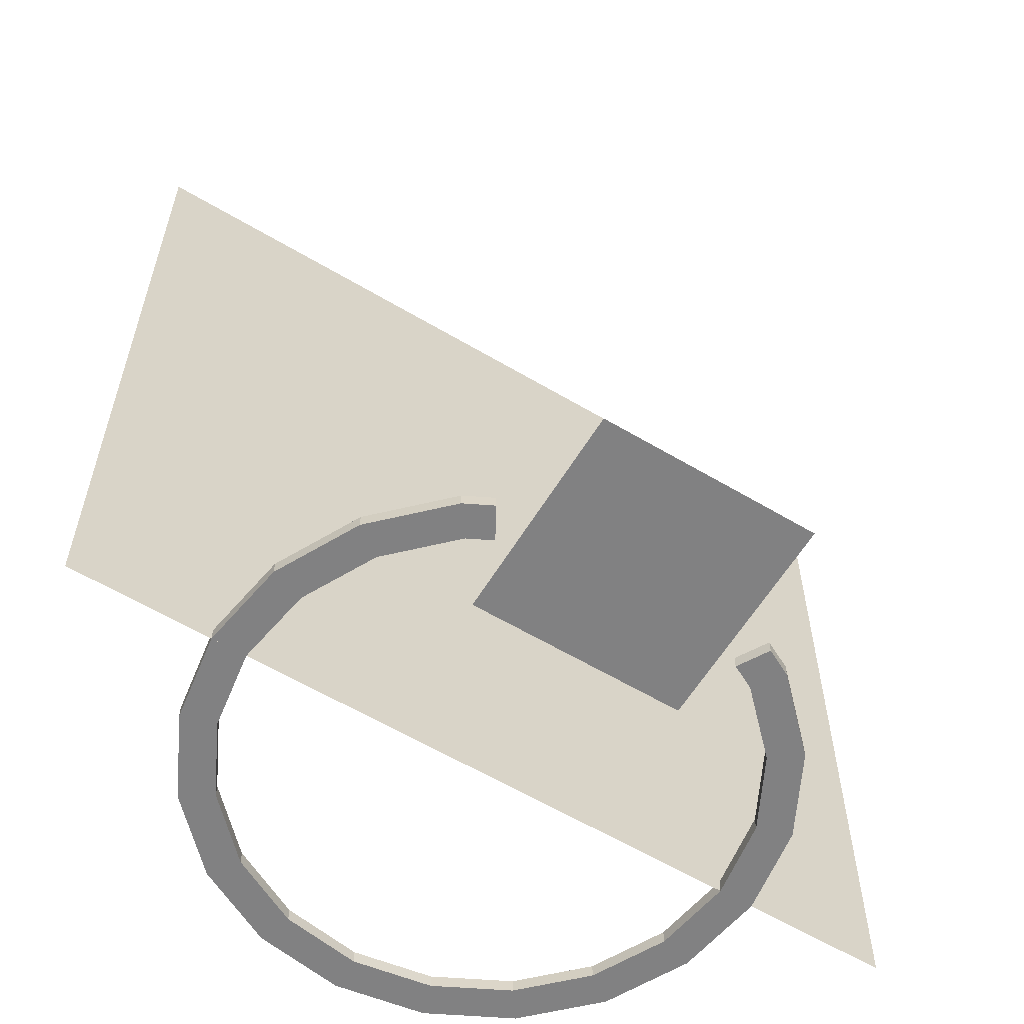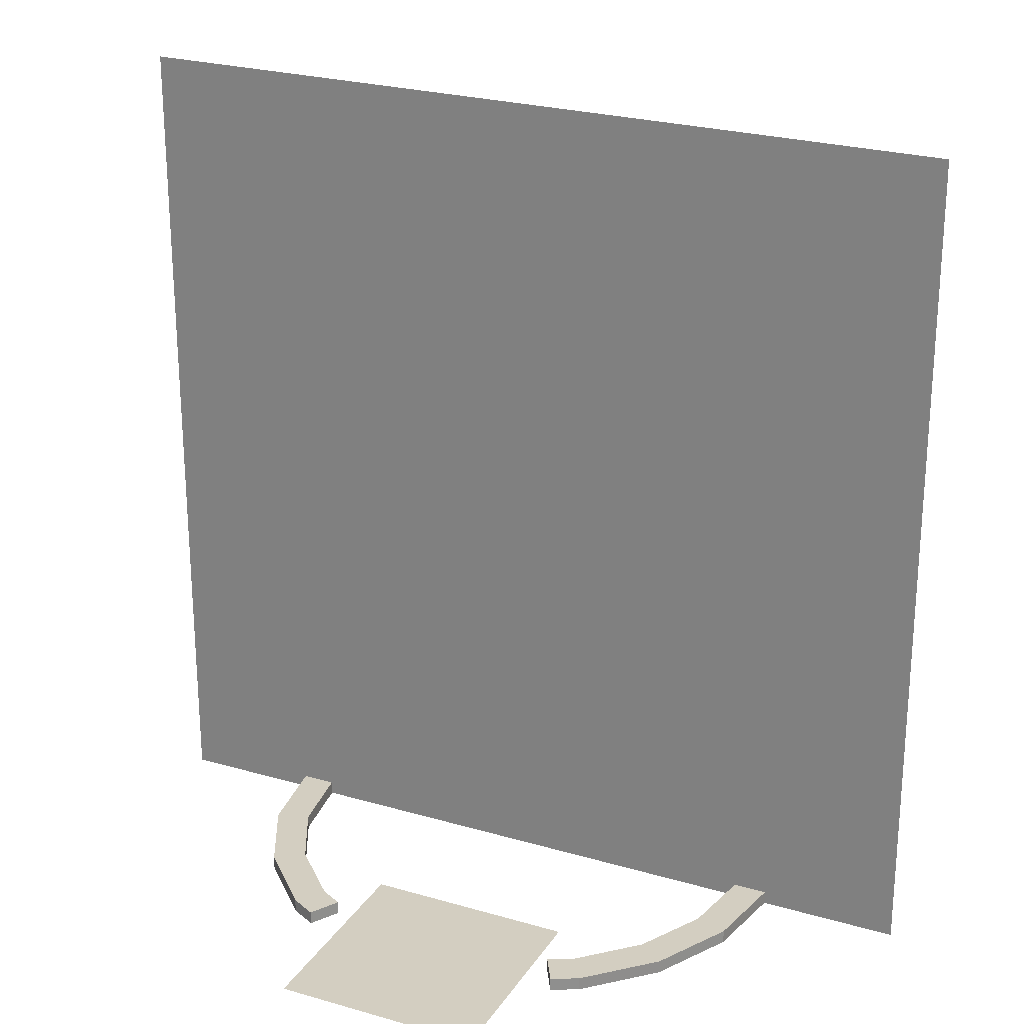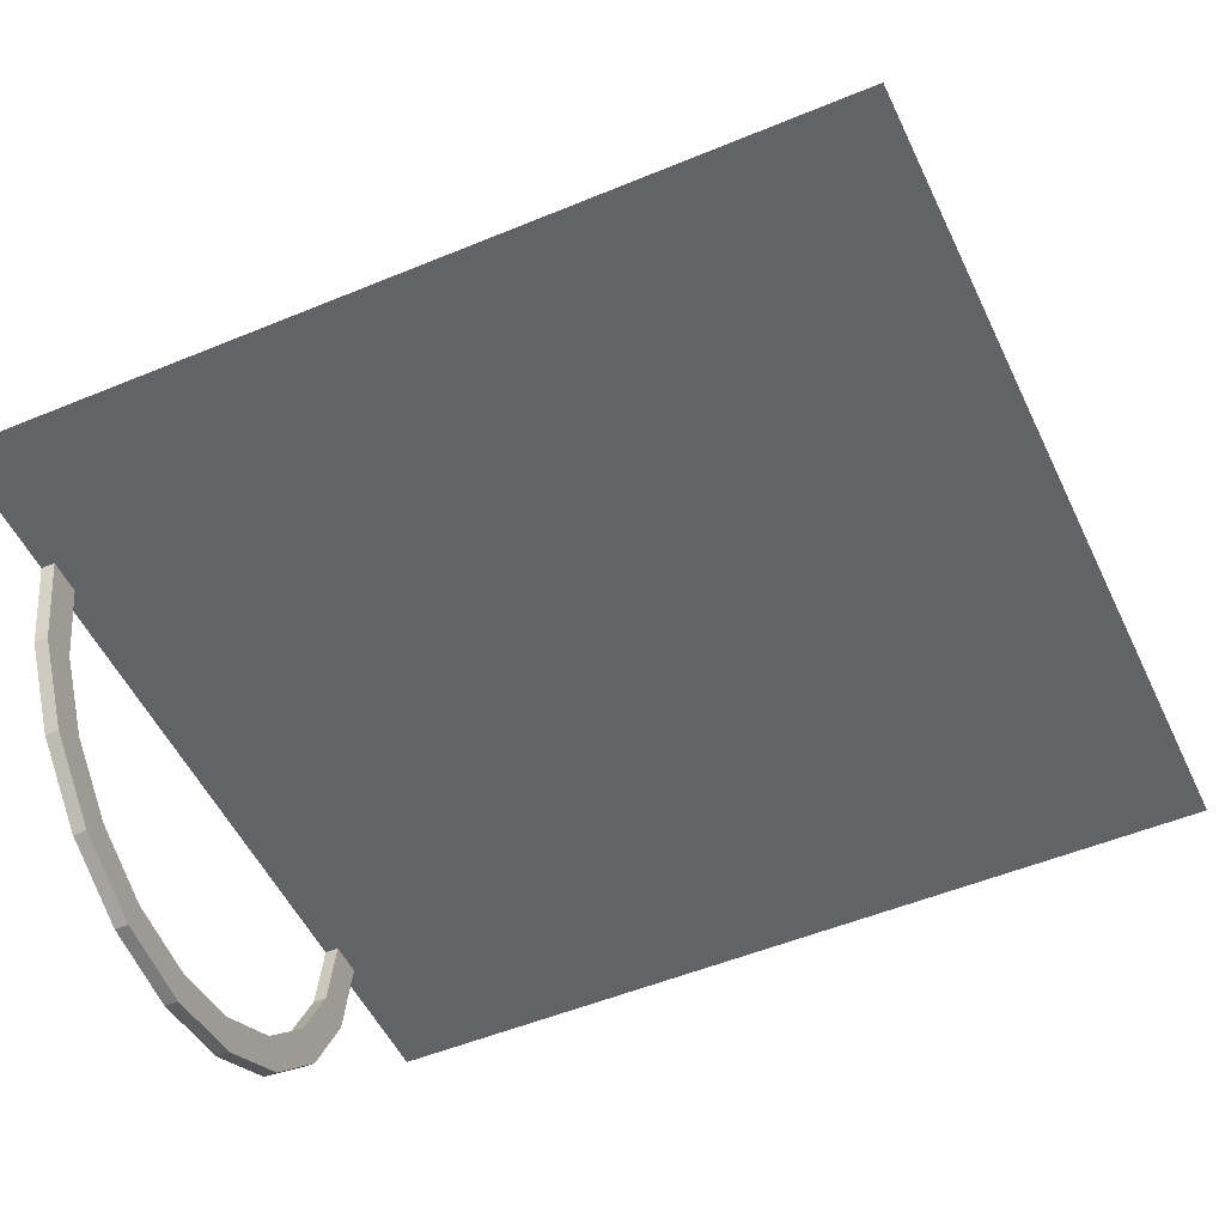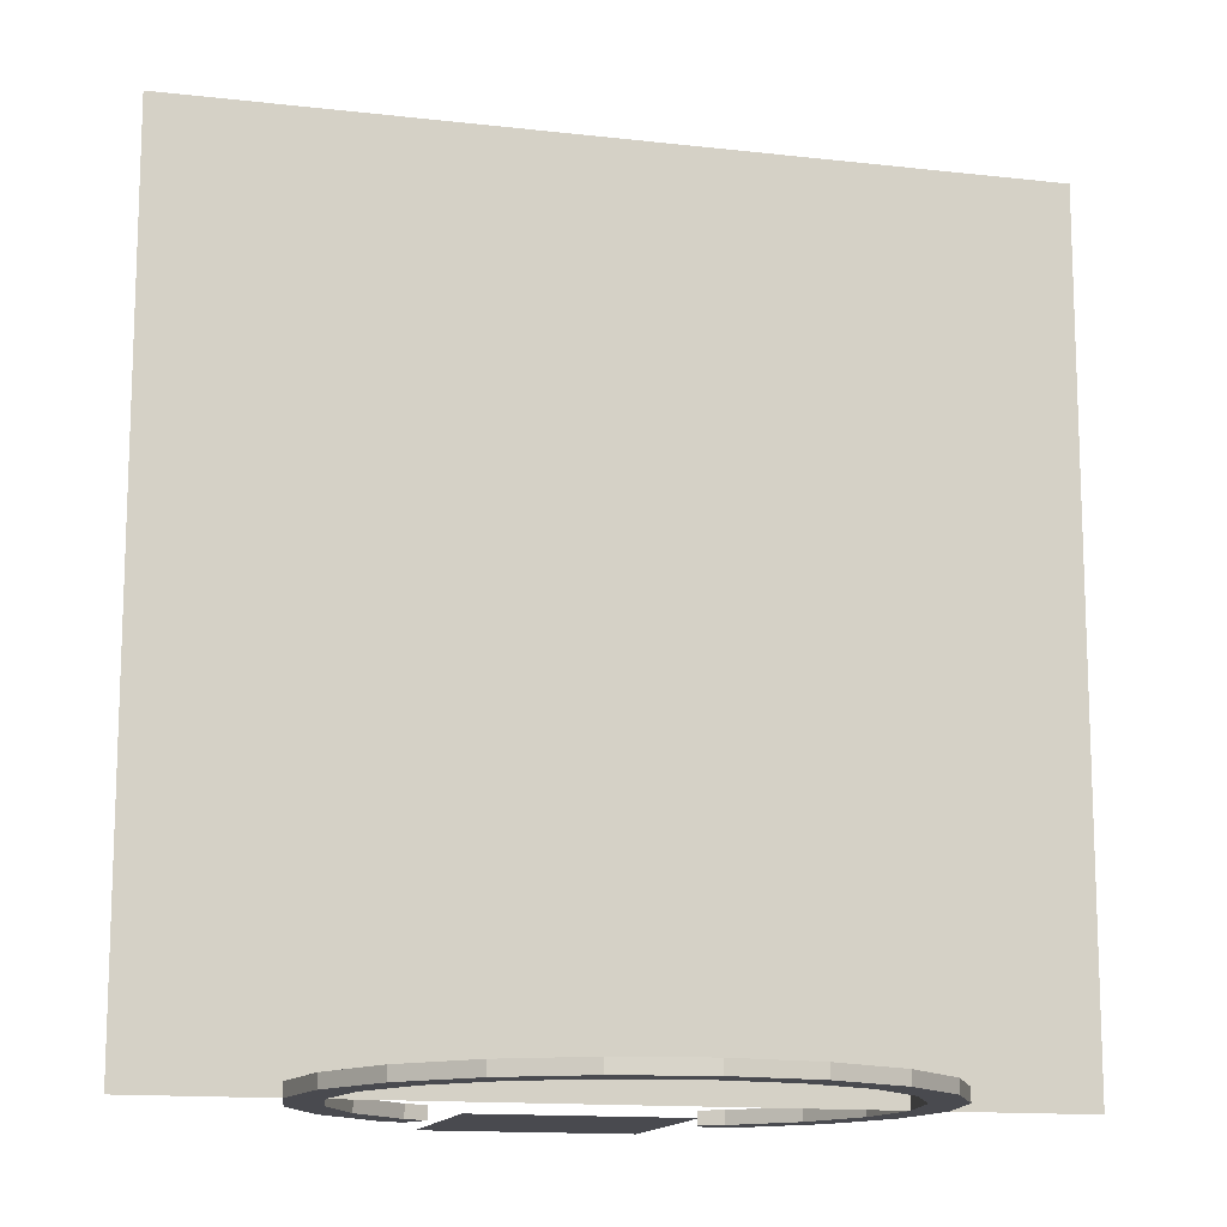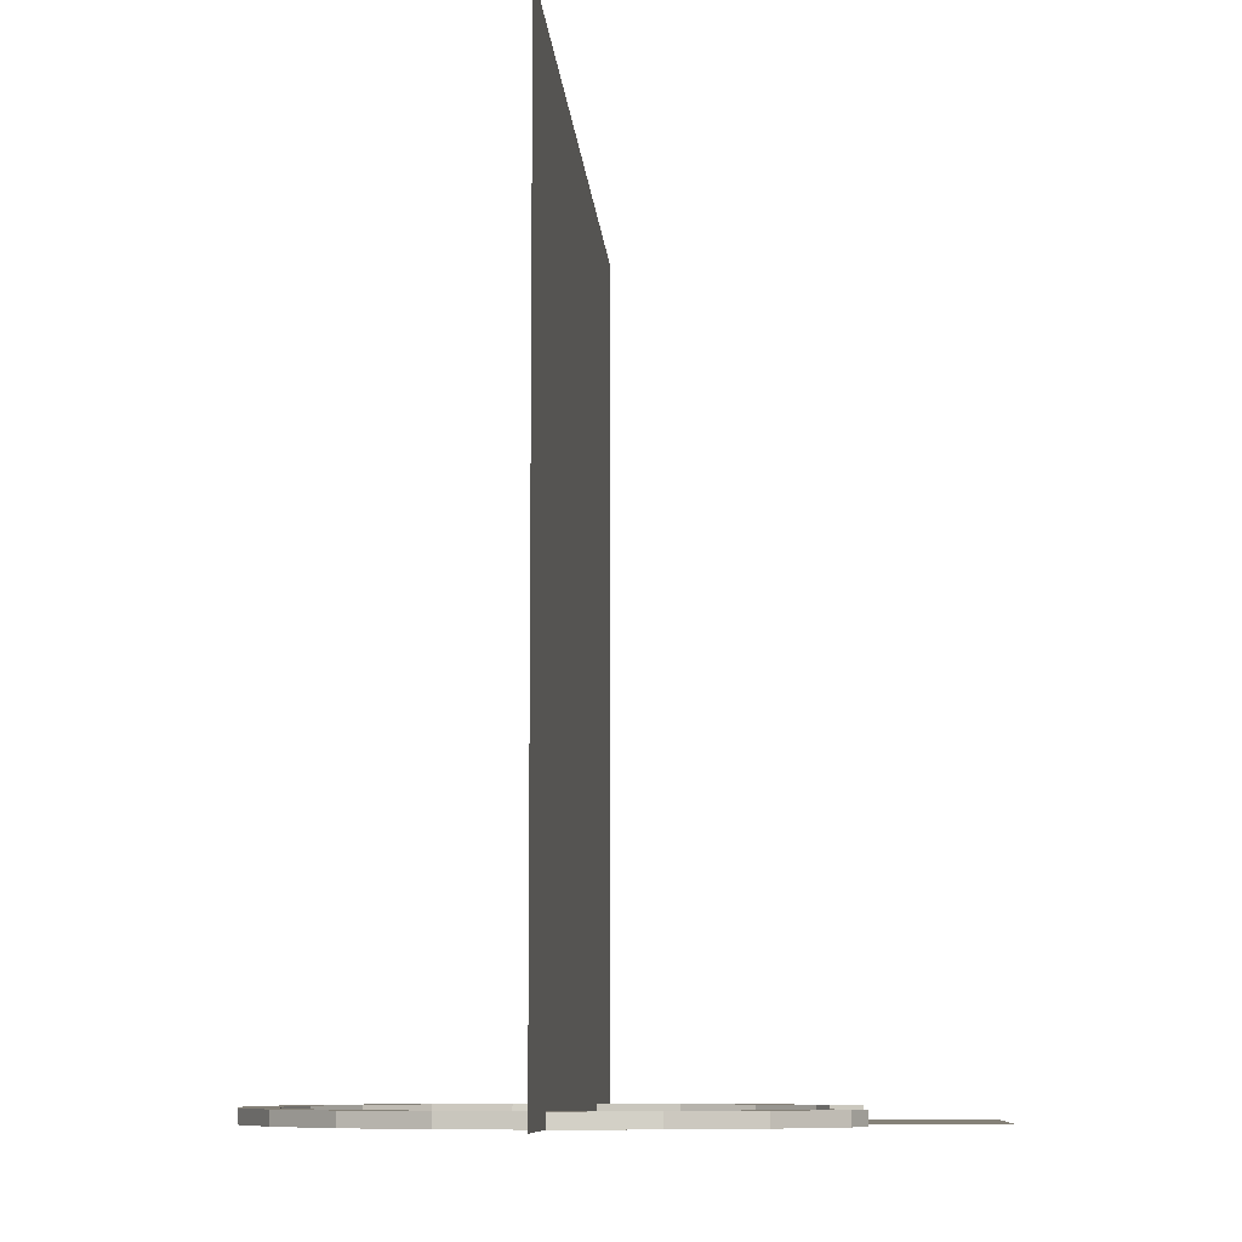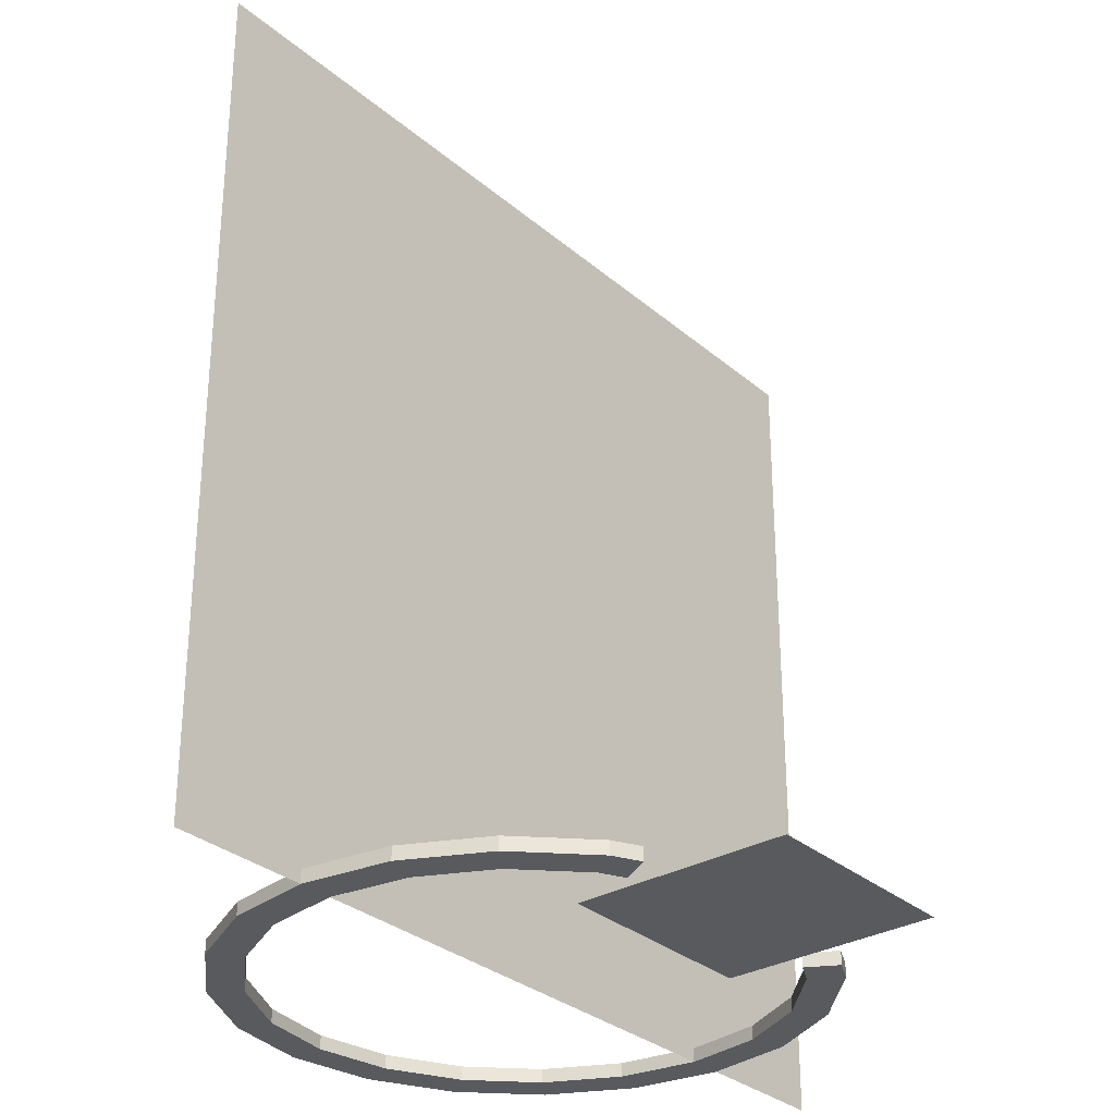
<metadata>
{"format":"obj","ext":"obj","renderer":"f3d","projection":"perspective","resolution":1024,"background":"white","views":[{"elev":-60.4,"azim":-31.3,"up":"+Y"},{"elev":25.0,"azim":25.3,"up":"+Y"},{"elev":-50.8,"azim":114.5,"up":"+Z"},{"elev":-13.6,"azim":165.4,"up":"+Y"},{"elev":-8.3,"azim":-86.3,"up":"+Y"},{"elev":-30.7,"azim":-50.5,"up":"+Y"}]}
</metadata>
<code>
o base_Cylinder
v 0 0 -2
v 0 0.0952 -2
v 0.618 0 -1.902
v 0.618 0.0952 -1.902
v 1.176 0 -1.618
v 1.176 0.0952 -1.618
v 1.618 0 -1.176
v 1.618 0.0952 -1.176
v 1.902 0 -0.618
v 1.902 0.0952 -0.618
v 2 0 0
v 2 0.0952 0
v 1.902 0 0.618
v 1.902 0.0952 0.618
v 1.618 0 1.176
v 1.618 0.0952 1.176
v 1.176 0 1.618
v 1.176 0.0952 1.618
v -1.176 0 1.618
v -1.176 0.0952 1.618
v -1.618 0 1.176
v -1.618 0.0952 1.176
v -1.902 0 0.618
v -1.902 0.0952 0.618
v -2 0 -2e-06
v -2 0.0952 -2e-06
v -1.902 0 -0.618
v -1.902 0.0952 -0.618
v -1.618 0 -1.176
v -1.618 0.0952 -1.176
v -1.176 0 -1.618
v -1.176 0.0952 -1.618
v -0.618 0 -1.902
v -0.618 0.0952 -1.902
v 1.033 0.0952 1.421
v 1.033 -0 1.421
v -1.671 0.0952 0.5429
v -1.671 0 0.5429
v 1.421 0.0952 1.033
v 1.421 0 1.033
v -1.033 0.0952 -1.421
v -1.033 0 -1.421
v -0.5429 0.0952 -1.671
v -0.5429 0 -1.671
v -1.421 0.0952 -1.033
v -1.421 0 -1.033
v -1.671 0.0952 -0.5429
v -1.671 0 -0.5429
v 0 0.0952 -1.757
v 0 0 -1.757
v 1.671 0.0952 -0.5429
v 1.671 -0 -0.5429
v 1.421 0.0952 -1.033
v 1.421 0 -1.033
v 0.5429 0.0952 -1.671
v 0.5429 0 -1.671
v 1.757 0.0952 0
v 1.757 -0 0
v -1.033 0.0952 1.421
v -1.033 0 1.421
v 1.033 0.0952 -1.421
v 1.033 0 -1.421
v -1.421 0.0952 1.033
v -1.421 0 1.033
v 1.671 0.0952 0.5429
v 1.671 -0 0.5429
v -1.757 0.0952 -2e-06
v -1.757 0 -2e-06
v -0.989 0.0476 1.713
v 0.989 0.0476 1.713
v -0.8688 0.0476 1.505
v 0.8688 0.0476 1.505
v 0.8688 0.0952 1.505
v 0.989 0.0952 1.713
v -0.8688 0.0952 1.505
v -0.989 0.0952 1.713
v 0.8688 -0 1.505
v 0.989 0 1.713
v -0.8688 0 1.505
v -0.989 0 1.713
f 1 2 4 3
f 3 4 6 5
f 5 6 8 7
f 7 8 10 9
f 9 10 12 11
f 11 12 14 13
f 13 14 16 15
f 15 16 18 17
f 17 18 74 70 78
f 19 20 22 21
f 21 22 24 23
f 23 24 26 25
f 25 26 28 27
f 27 28 30 29
f 29 30 32 31
f 2 43 49
f 31 32 34 33
f 33 34 2 1
f 3 50 1
f 40 39 65 66
f 66 65 57 58
f 54 53 61 62
f 36 35 39 40
f 52 51 53 54
f 50 49 43 44
f 42 41 45 46
f 65 39 16
f 48 47 67 68
f 68 67 37 38
f 60 59 75 71 79
f 44 43 41 42
f 38 64 21
f 56 55 49 50
f 46 45 47 48
f 64 63 59 60
f 38 37 63 64
f 62 61 55 56
f 58 57 51 52
f 59 63 22
f 69 71 75 76
f 70 72 77 78
f 72 70 74 73
f 36 40 15
f 80 69 76 20 19
f 77 72 73 35 36
f 75 76 69 71
f 69 80 79 71
f 6 4 61
f 2 34 43
f 32 30 45
f 28 26 67
f 28 67 47
f 8 6 61
f 12 10 51
f 51 57 12
f 53 51 10
f 30 28 47
f 30 47 45
f 53 10 8
f 61 53 8
f 32 45 41
f 32 41 43
f 61 4 55
f 55 4 2
f 34 32 43
f 49 55 2
f 33 1 50
f 3 5 62
f 7 9 54
f 11 58 52
f 11 52 9
f 31 33 44
f 27 29 48
f 68 25 27
f 48 68 27
f 9 52 54
f 7 54 62
f 48 29 46
f 46 29 31
f 5 7 62
f 3 62 56
f 42 46 31
f 44 42 31
f 3 56 50
f 50 44 33
f 14 12 57
f 14 57 65
f 18 16 39
f 73 74 35
f 35 74 18
f 16 14 65
f 39 35 18
f 23 25 38
f 25 68 38
f 19 21 64
f 79 80 60
f 60 80 19
f 21 23 38
f 64 60 19
f 20 76 59
f 76 75 59
f 24 22 63
f 67 26 24
f 37 67 24
f 22 20 59
f 63 37 24
f 17 78 36
f 78 77 36
f 13 15 40
f 58 11 13
f 66 58 13
f 15 17 36
f 40 66 13
o icon_Plane.005
v -0.75 0.0114 2.537
v 0.75 0.0114 2.537
v -0.75 0.0114 1.037
v 0.75 0.0114 1.037
f 82 83 81
f 82 84 83
o c_face_Plane.003
v -3 0 -0
v 3 0 -0
v -3 6 0
v 3 6 0
f 85 86 88 87
o c_back_Plane.006
v 3 0 -1e-06
v -3 0 1e-06
v 3 6 -1e-06
v -3 6 1e-06
f 89 90 92 91

</code>
